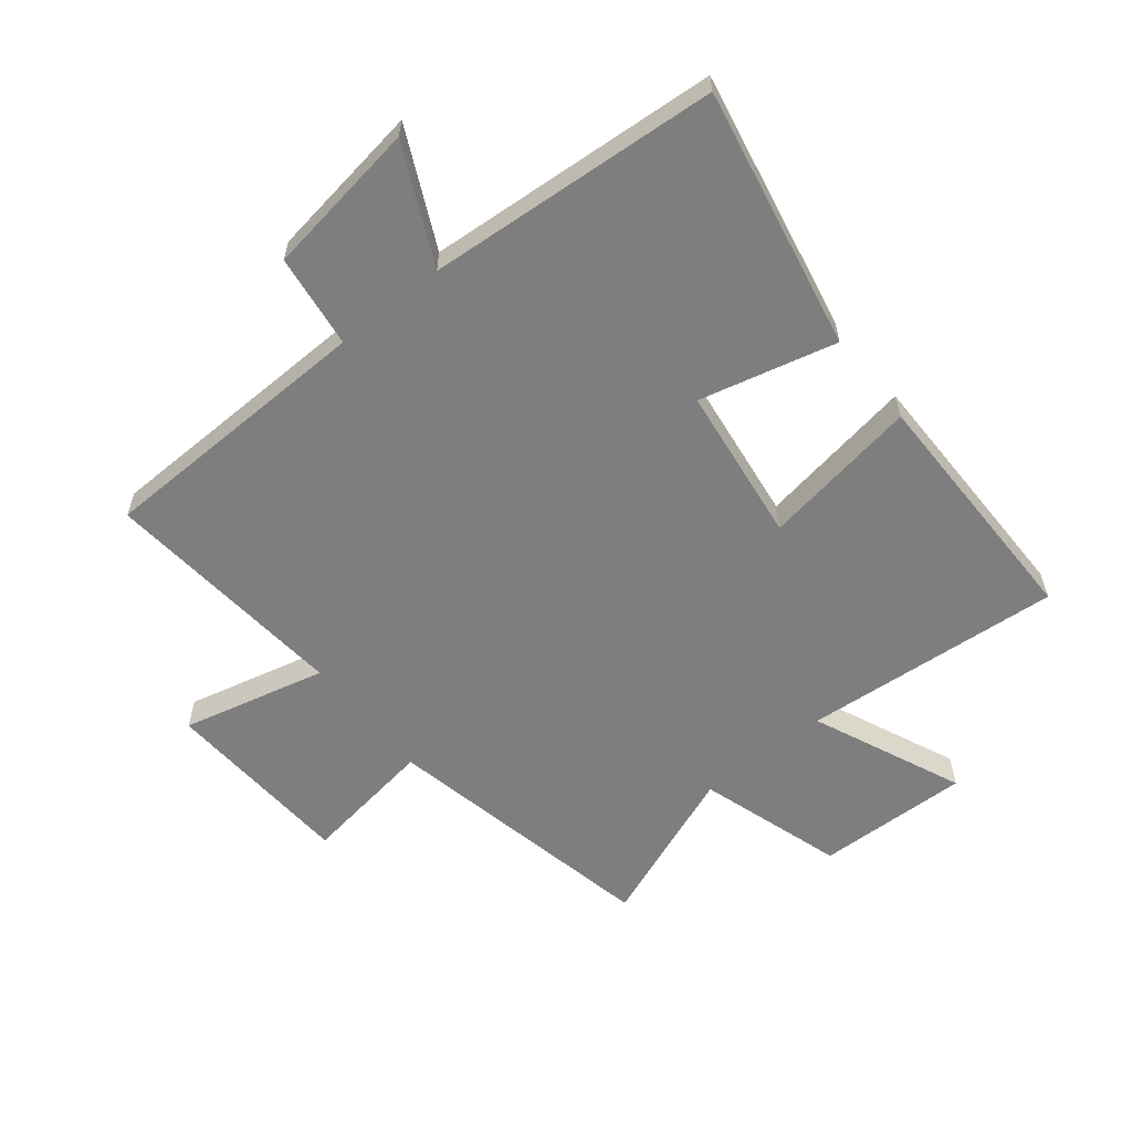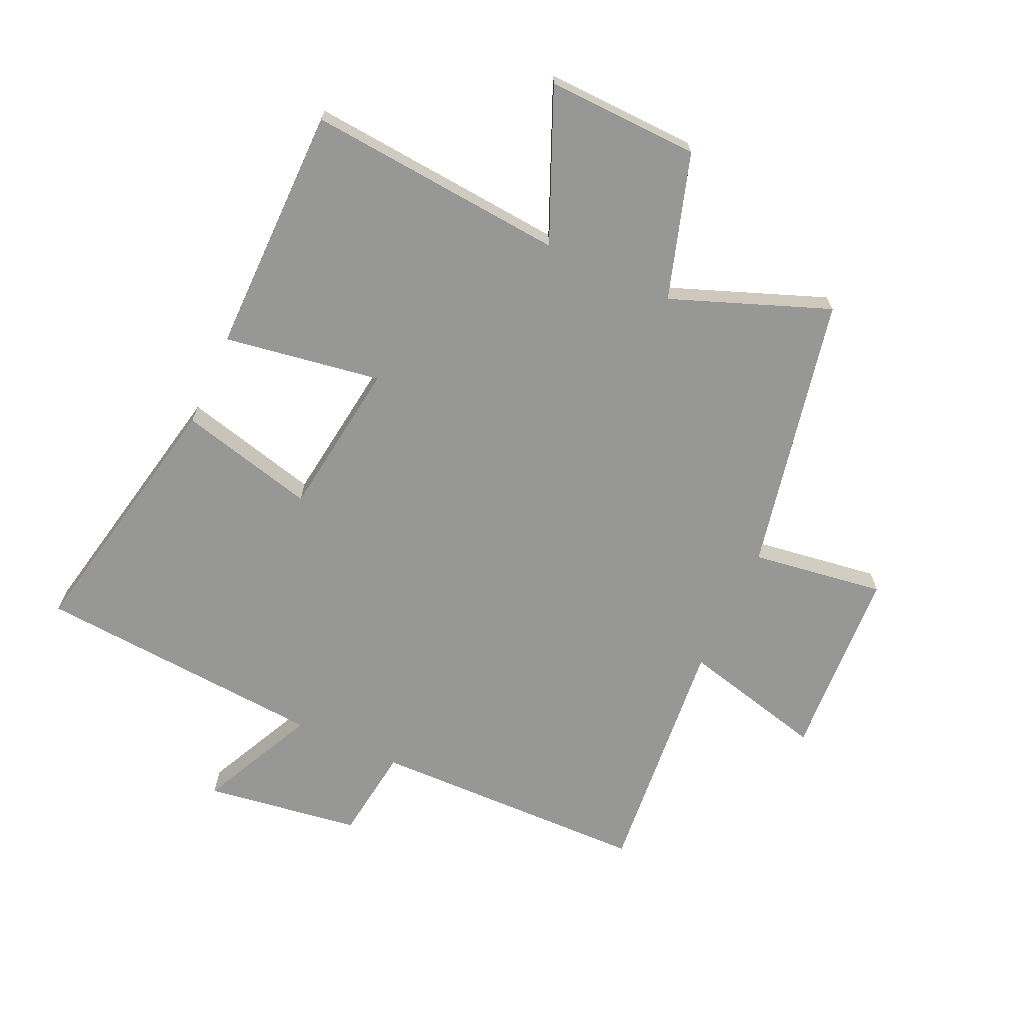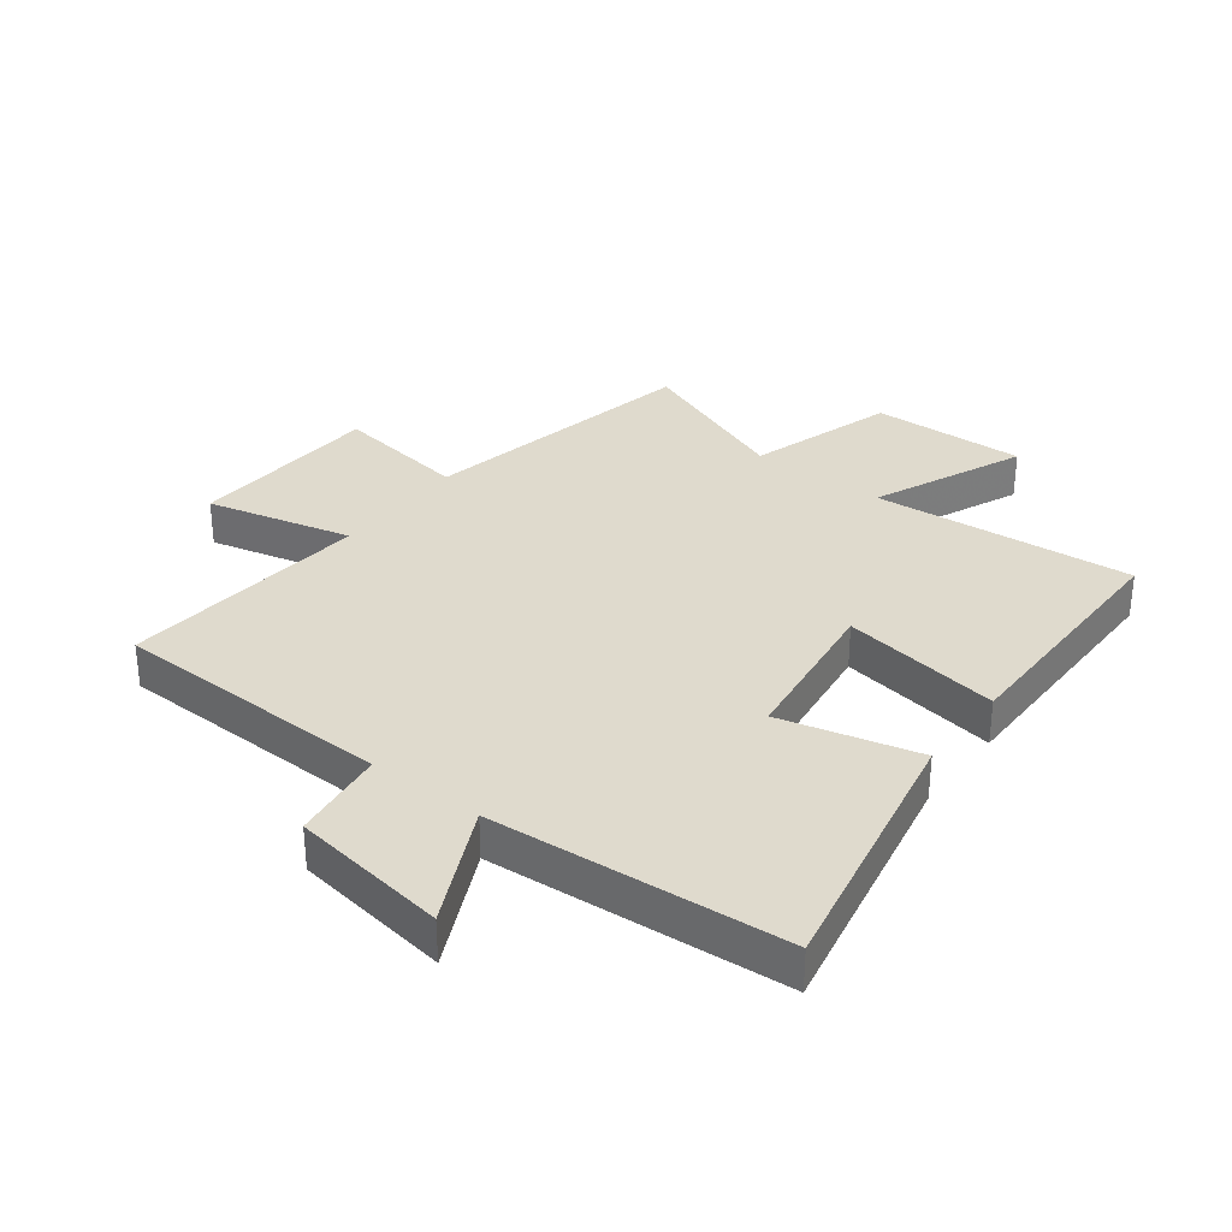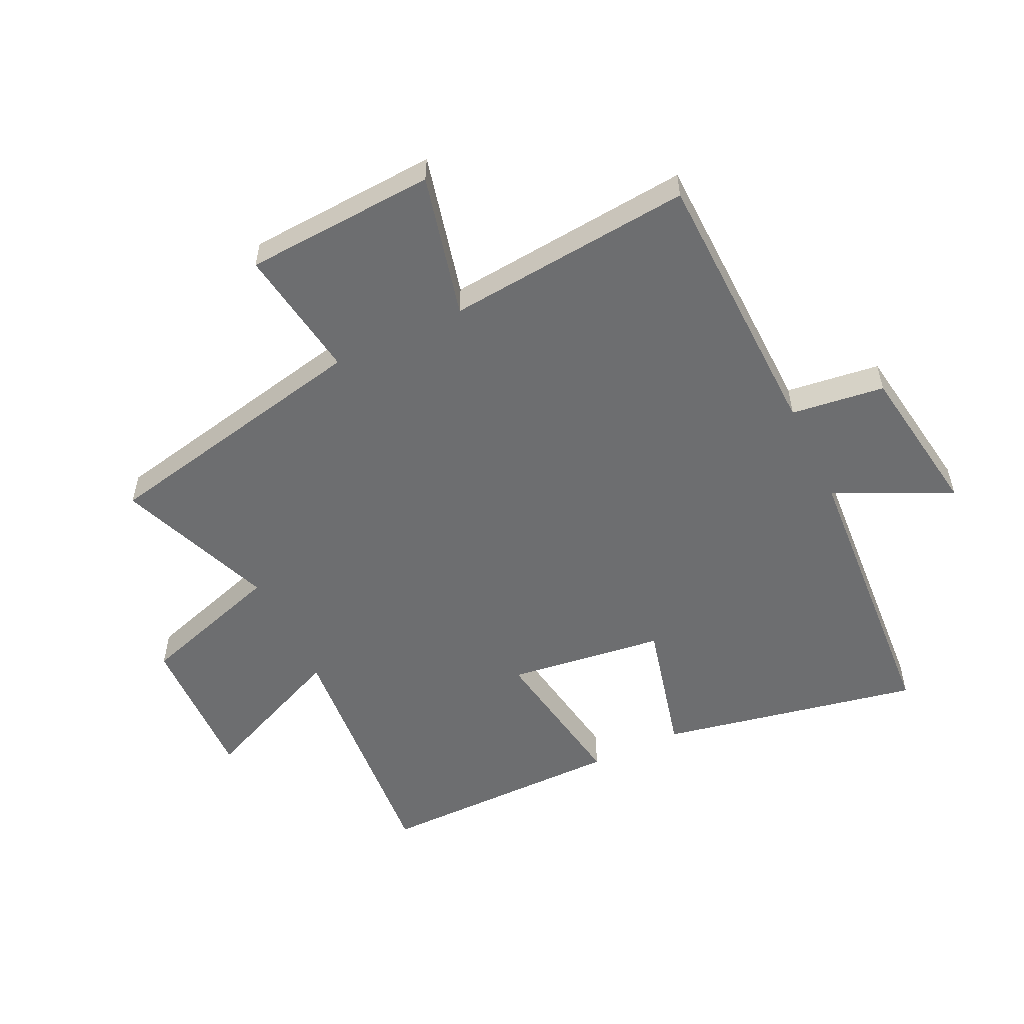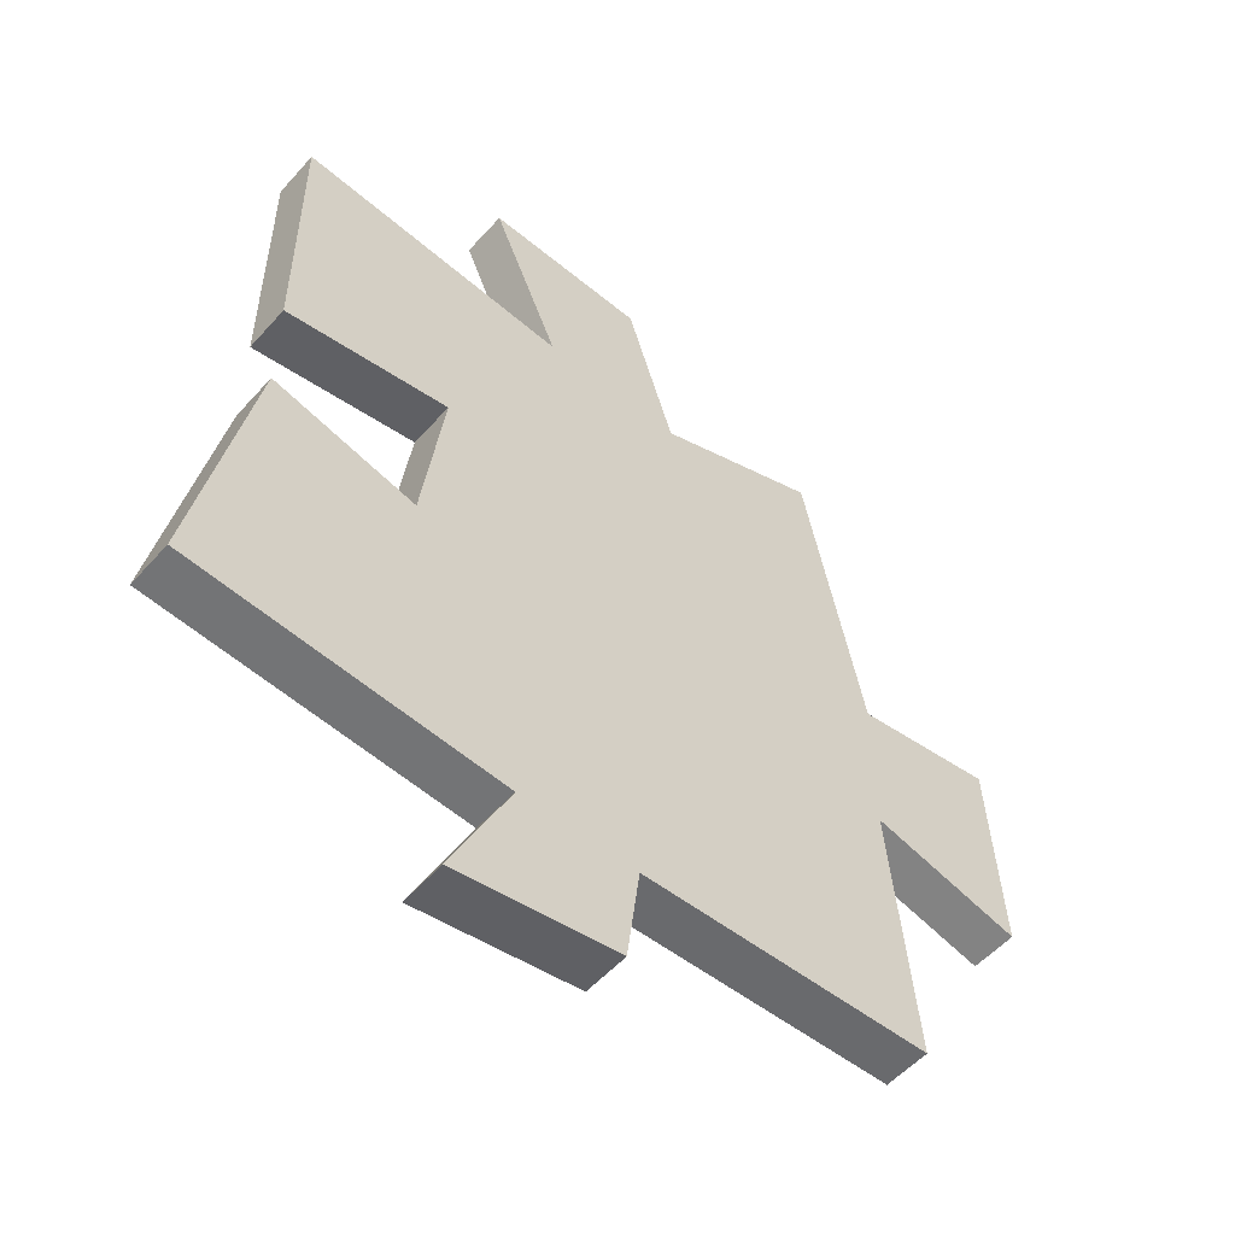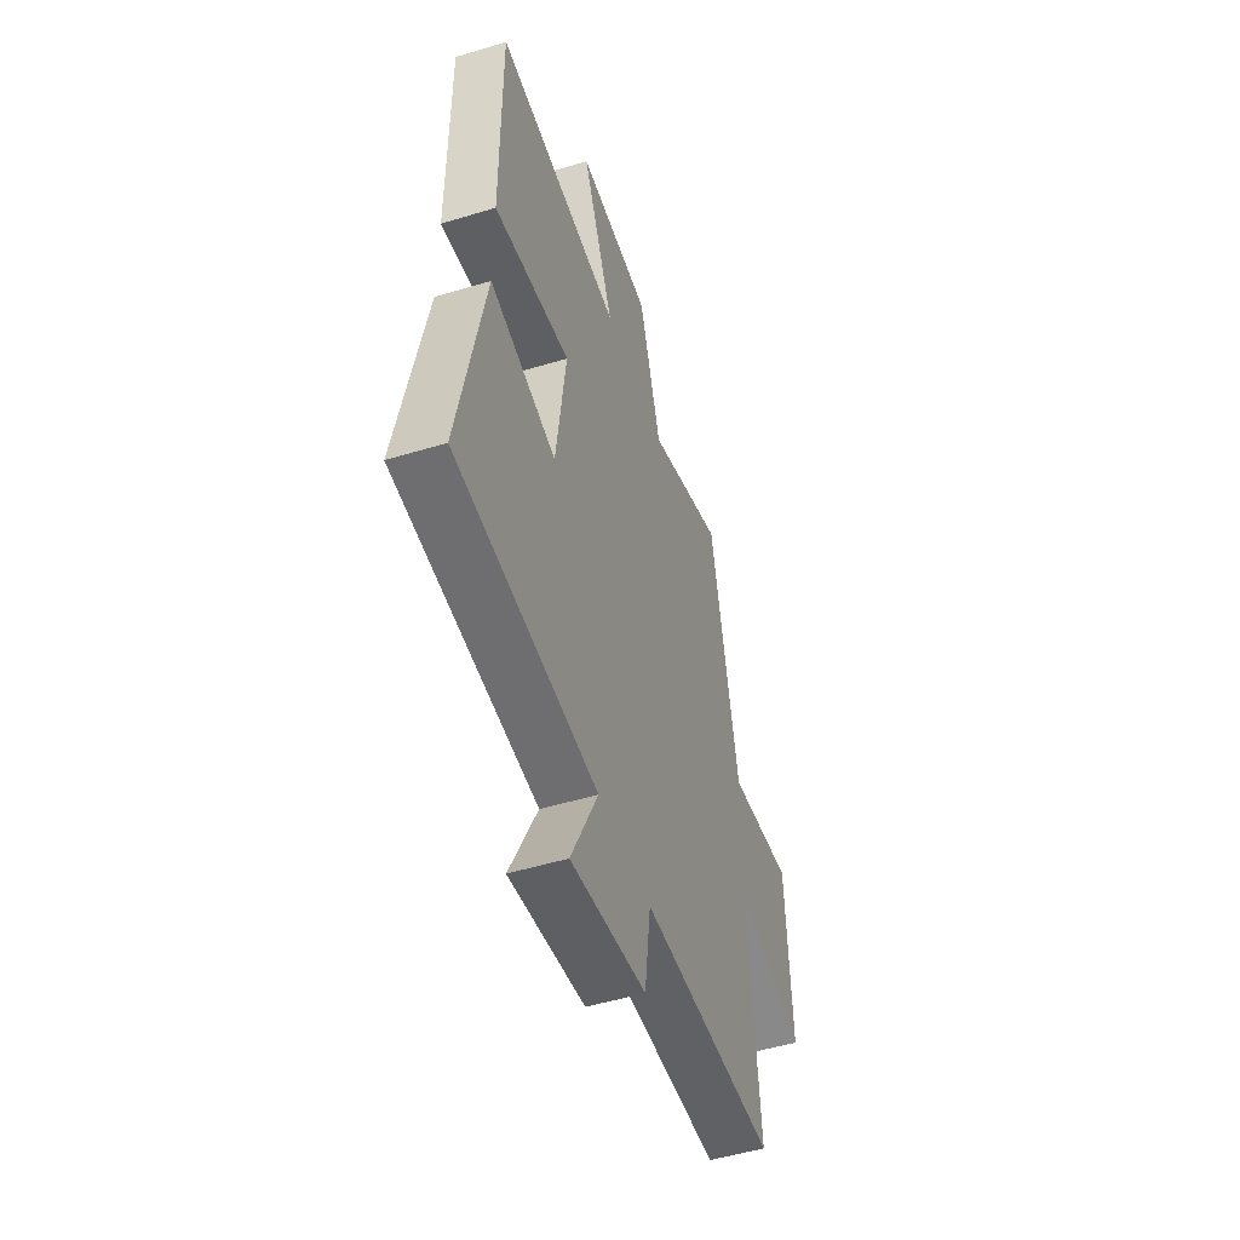
<metadata>
{"format":"obj","ext":"obj","renderer":"f3d","projection":"perspective","resolution":1024,"background":"white","views":[{"elev":-59.5,"azim":-141.2,"up":"+Y"},{"elev":-68.1,"azim":-24.7,"up":"+Y"},{"elev":32.7,"azim":-142.7,"up":"+Y"},{"elev":-54.2,"azim":115.7,"up":"+Y"},{"elev":-53.8,"azim":-40.6,"up":"+Z"},{"elev":-50.6,"azim":-71.6,"up":"+Z"}]}
</metadata>
<code>
v 0.406 0.07 0.6
v 0.5 0.07 0.144
v 0.719 0.07 0.176
v 0.737 0.07 -0.14
v 0.5 0.07 -0.082
v 0.538 0.07 -0.489
v 0.079 0.07 -0.5
v 0.059 0.07 -0.654
v -0.197 0.07 -0.692
v -0.105 0.07 -0.5
v -0.586 0.07 -0.465
v -0.5 0.07 -0.035
v -0.275 0.07 -0.091
v -0.241 0.07 0.167
v -0.5 0.07 0.125
v -0.5 0.07 0.536
v -0.074 0.07 0.5
v -0.181 0.07 0.747
v 0.071 0.07 0.739
v 0.146 0.07 0.5
v 0.406 0 0.6
v 0.5 0 0.144
v 0.719 0 0.176
v 0.737 0 -0.14
v 0.5 0 -0.082
v 0.538 0 -0.489
v 0.079 0 -0.5
v 0.059 0 -0.654
v -0.197 0 -0.692
v -0.105 0 -0.5
v -0.586 0 -0.465
v -0.5 0 -0.035
v -0.275 0 -0.091
v -0.241 0 0.167
v -0.5 0 0.125
v -0.5 0 0.536
v -0.074 0 0.5
v -0.181 0 0.747
v 0.071 0 0.739
v 0.146 0 0.5
f 17 18 19 20
f 14 15 16 17
f 13 14 17 20
f 10 11 12 13
f 20 1 2
f 13 20 2
f 10 13 2
f 7 8 9 10
f 5 6 7 10
f 2 3 4 5
f 2 5 10
f 40 39 38 37
f 37 36 35 34
f 40 37 34 33
f 33 32 31 30
f 22 21 40
f 22 40 33
f 22 33 30
f 30 29 28 27
f 30 27 26 25
f 25 24 23 22
f 30 25 22
f 1 21 22 2
f 2 22 23 3
f 3 23 24 4
f 4 24 25 5
f 5 25 26 6
f 6 26 27 7
f 7 27 28 8
f 8 28 29 9
f 9 29 30 10
f 10 30 31 11
f 11 31 32 12
f 12 32 33 13
f 13 33 34 14
f 14 34 35 15
f 15 35 36 16
f 16 36 37 17
f 17 37 38 18
f 18 38 39 19
f 19 39 40 20
f 20 40 21 1

</code>
